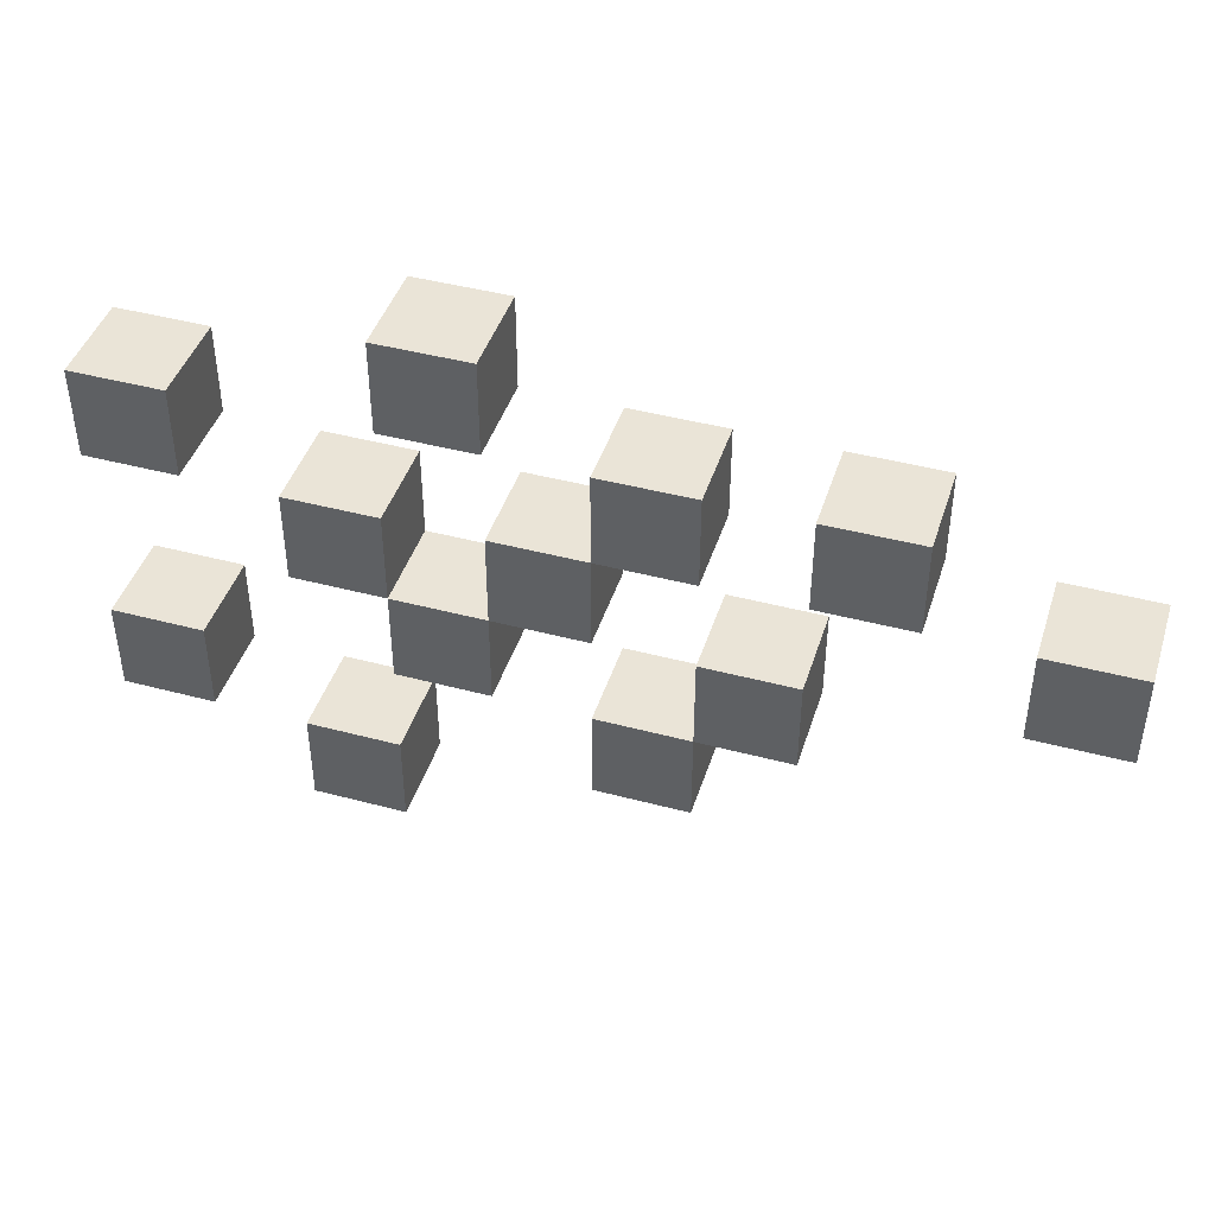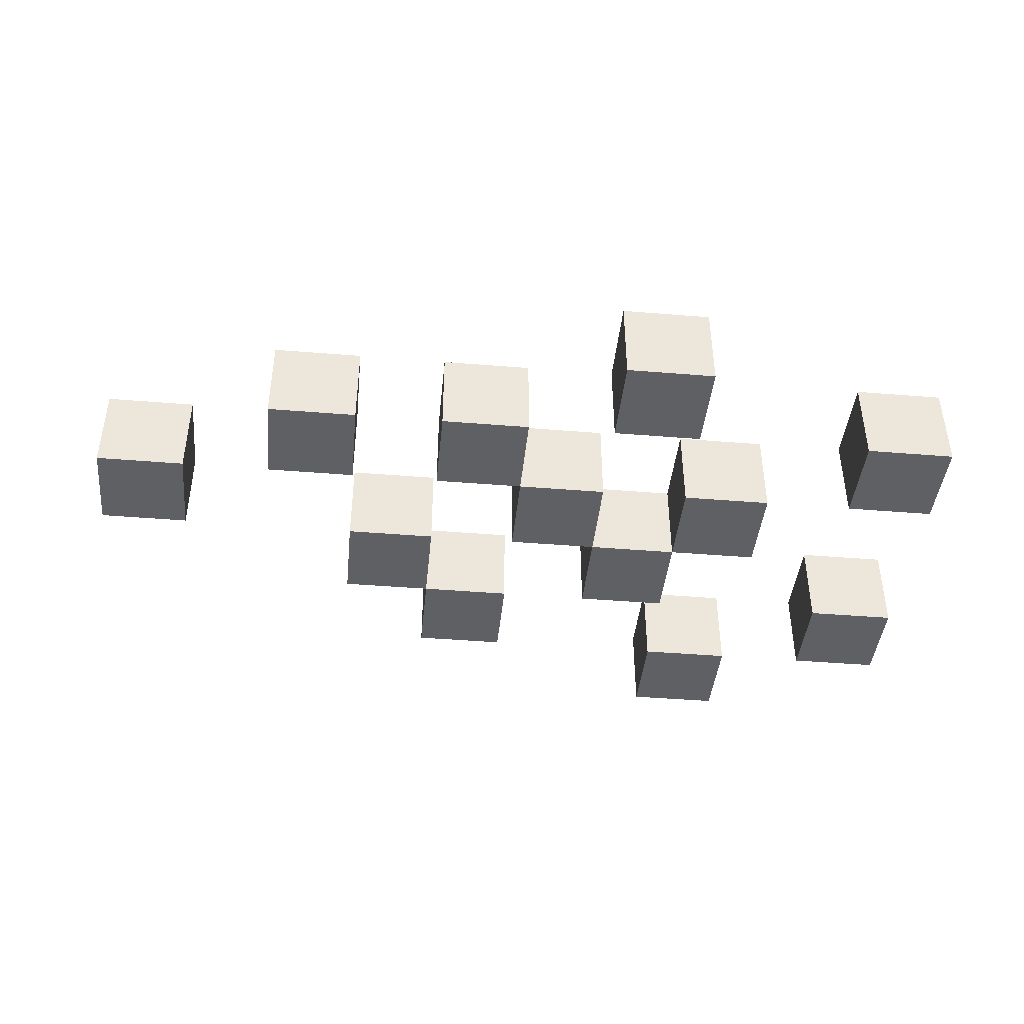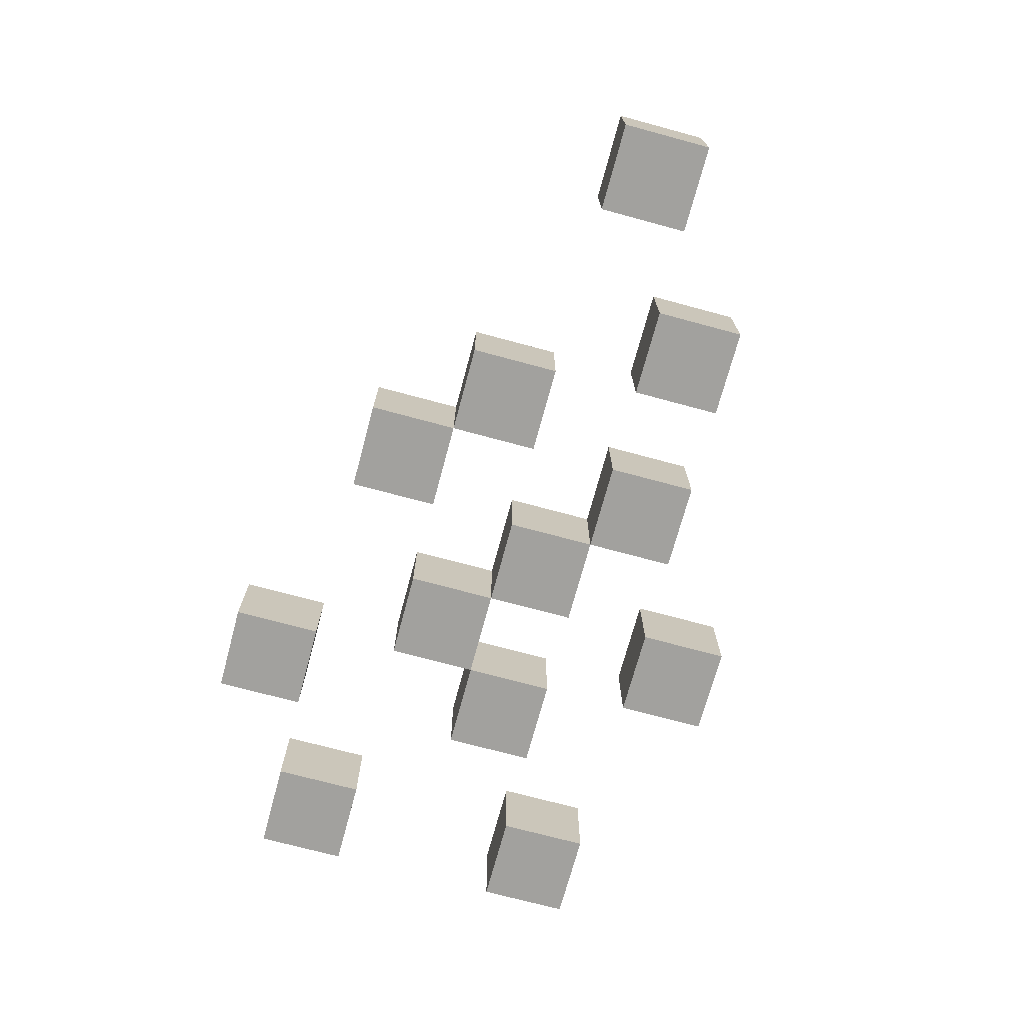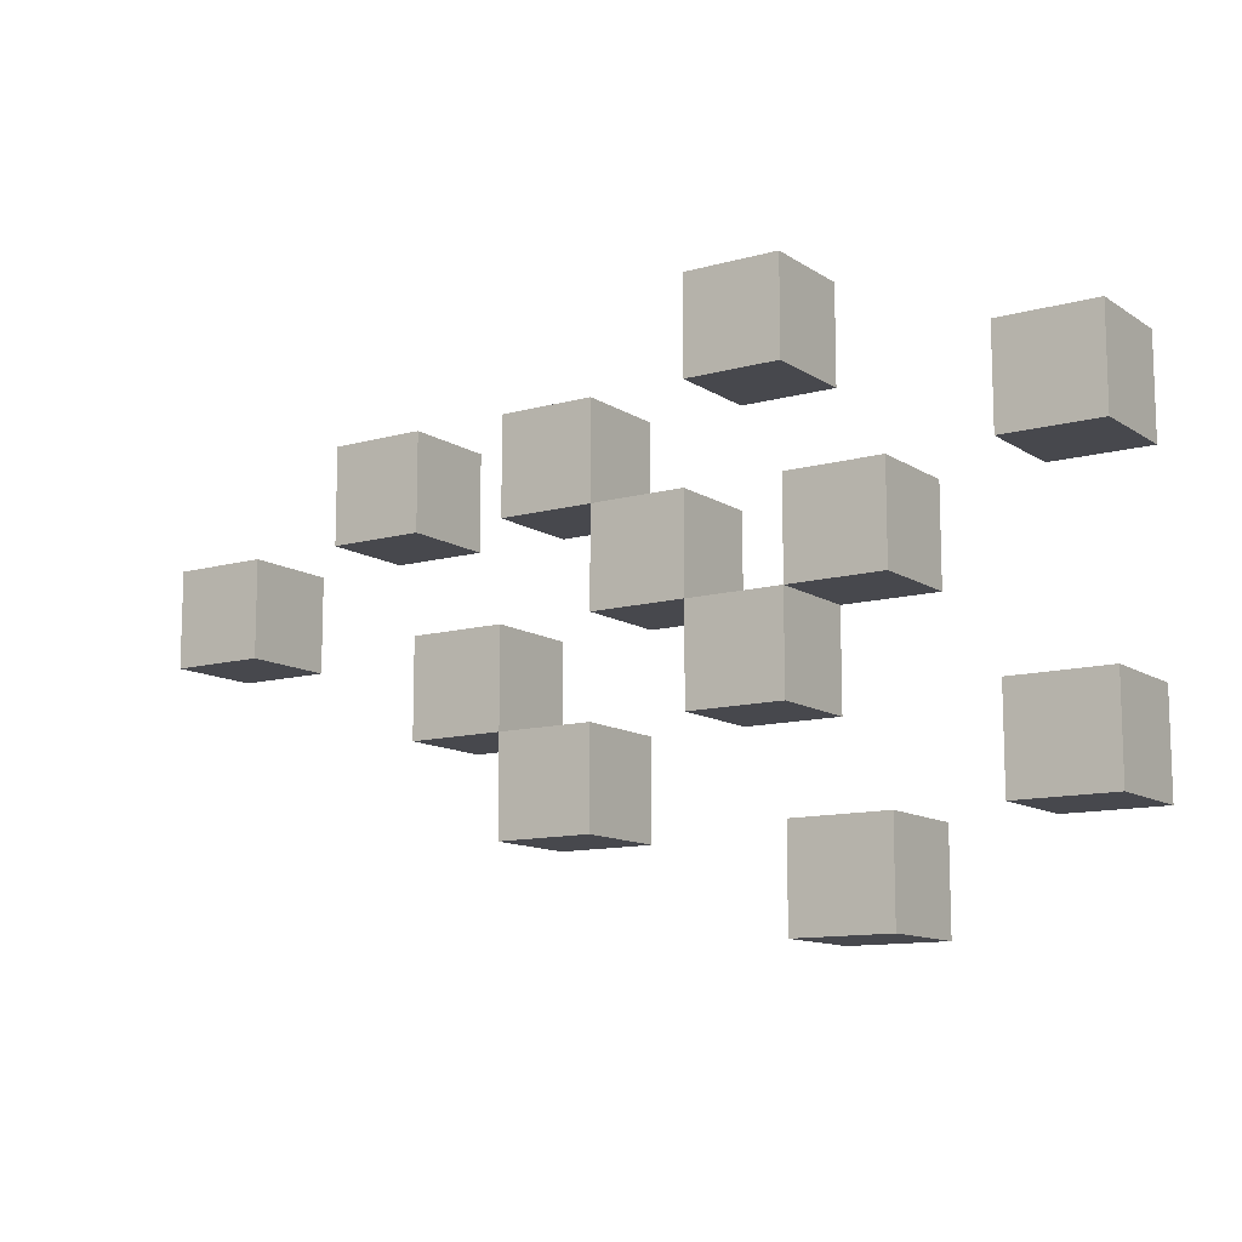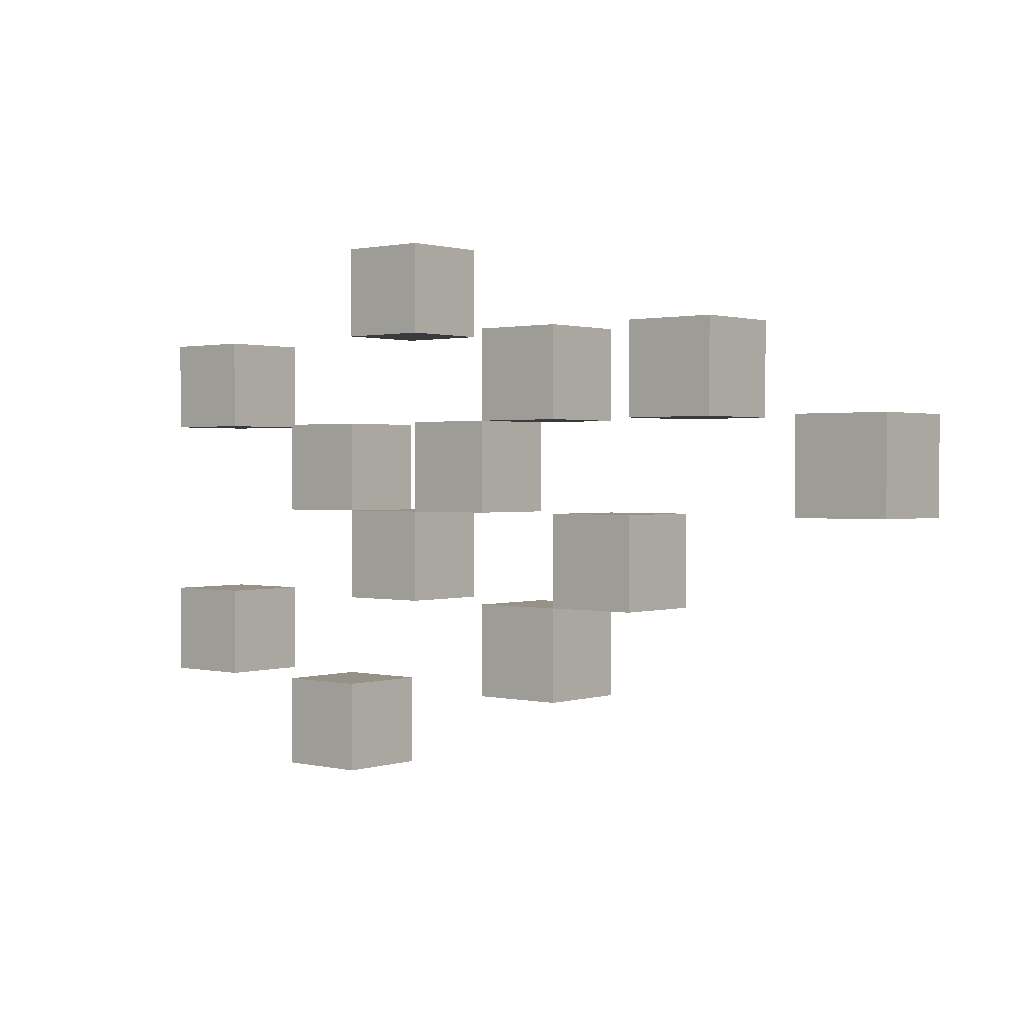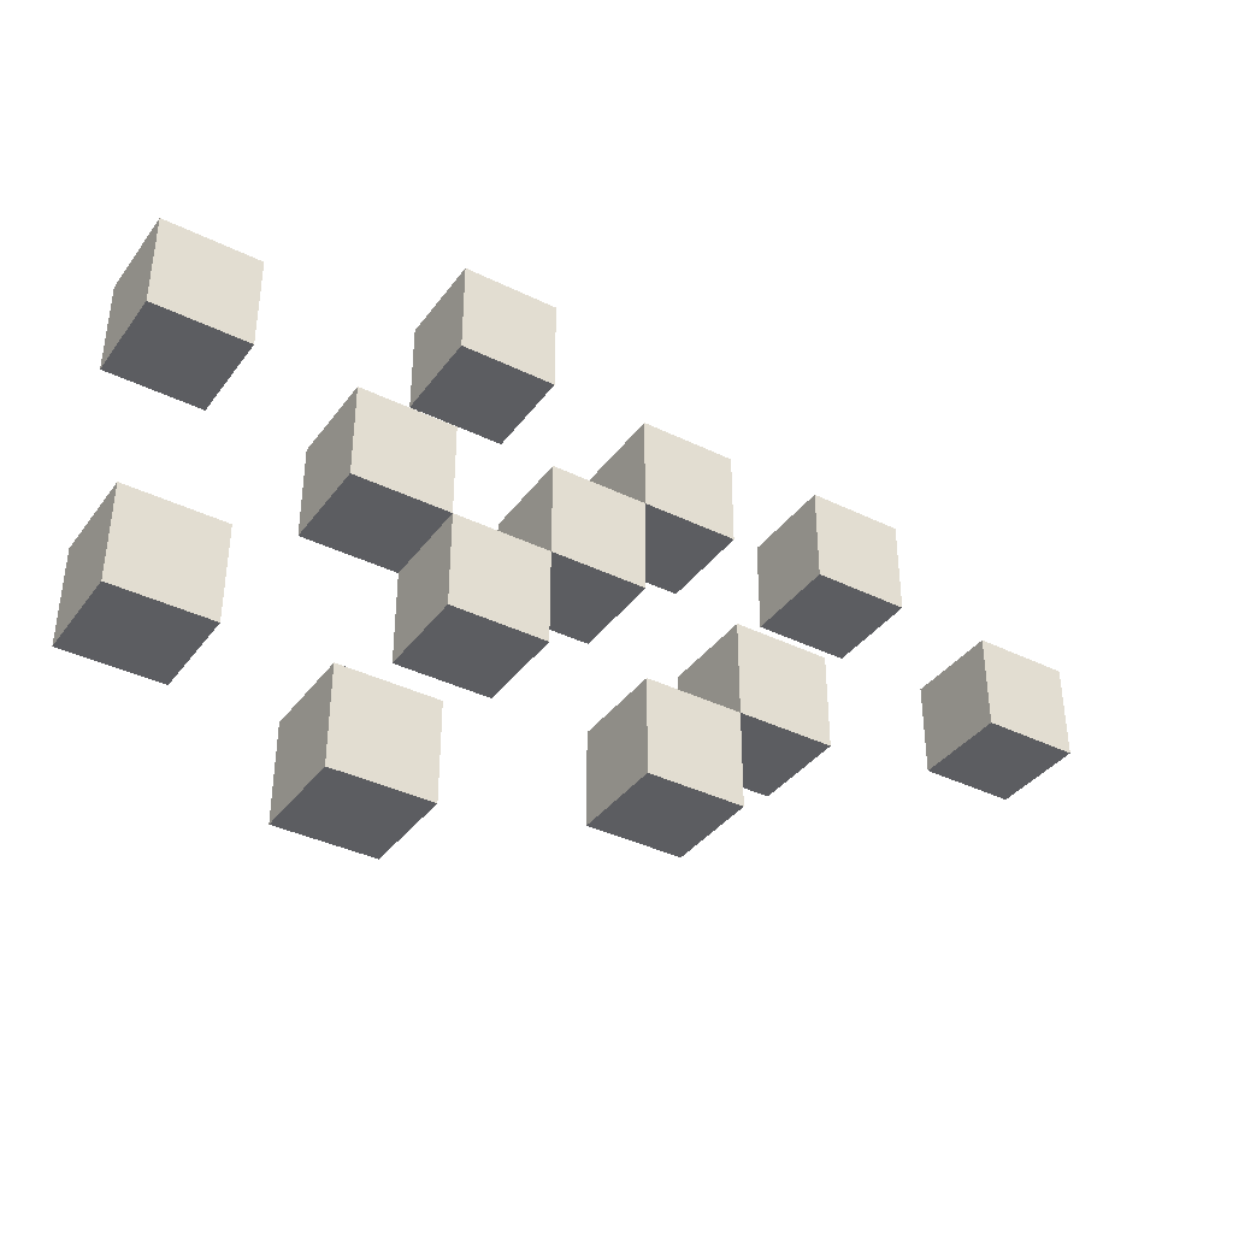
<metadata>
{"format":"obj","ext":"obj","renderer":"f3d","projection":"perspective","resolution":1024,"background":"white","views":[{"elev":43.6,"azim":-162.6,"up":"+Z"},{"elev":-42.6,"azim":-5.6,"up":"+Y"},{"elev":-72.0,"azim":-105.1,"up":"+Y"},{"elev":-11.7,"azim":33.8,"up":"+Z"},{"elev":1.1,"azim":-139.5,"up":"+Z"},{"elev":-37.2,"azim":147.8,"up":"+Z"}]}
</metadata>
<code>
v 0.125 0 0.0625
v 0.125 0 0.03125
v 0.125 -0.03125 0.03125
v 0.125 -0.03125 0.0625
v 0.1562 0 0.0625
v 0.1562 0 0.03125
v 0.1562 -0.03125 0.03125
v 0.1562 -0.03125 0.0625
v 0.0625 0 0.03125
v 0.0625 0 0
v 0.0625 -0.03125 0
v 0.0625 -0.03125 0.03125
v 0.09375 0 0.03125
v 0.09375 0 0
v 0.09375 -0.03125 0
v 0.0625 0 -0.03125
v 0.03125 0 -0.03125
v 0.03125 0 0
v 0.03125 -0.03125 0
v 0.0625 -0.03125 -0.03125
v 0.03125 -0.03125 -0.03125
v 0 0 0
v 0.03125 0 0.03125
v 0.03125 -0.03125 0.03125
v 0 -0.03125 0.03125
v 0 -0.03125 0
v 0 0 0.03125
v 0.09375 -0.03125 0.03125
v -0.03125 0 0.0625
v -0.03125 0 0.03125
v -0.03125 -0.03125 0.03125
v -0.03125 -0.03125 0.0625
v 0 0 0.0625
v 0 -0.03125 0.0625
v 0.03125 0 0.09375
v 0.03125 0 0.0625
v 0.03125 -0.03125 0.0625
v 0.03125 -0.03125 0.09375
v 0.0625 0 0.09375
v 0.0625 0 0.0625
v 0.0625 -0.03125 0.0625
v 0.0625 -0.03125 0.09375
v 0.125 0 -0.03125
v 0.125 0 -0.0625
v 0.125 -0.03125 -0.0625
v 0.125 -0.03125 -0.03125
v 0.1562 0 -0.03125
v 0.1562 0 -0.0625
v 0.1562 -0.03125 -0.0625
v 0.1562 -0.03125 -0.03125
v 0.0625 0 -0.0625
v 0.0625 0 -0.09375
v 0.0625 -0.03125 -0.09375
v 0.0625 -0.03125 -0.0625
v 0.09375 0 -0.0625
v 0.09375 0 -0.09375
v 0.09375 -0.03125 -0.09375
v 0.09375 -0.03125 -0.0625
v -0.03125 0 -0.03125
v -0.03125 0 -0.0625
v -0.03125 -0.03125 -0.0625
v -0.03125 -0.03125 -0.03125
v 0 0 -0.03125
v 0 0 -0.0625
v 0 -0.03125 -0.0625
v 0 -0.03125 -0.03125
v -0.0625 0 0
v -0.0625 0 -0.03125
v -0.0625 -0.03125 -0.03125
v -0.0625 -0.03125 0
v -0.03125 0 0
v -0.03125 -0.03125 0
v -0.1562 0 0.03125
v -0.1562 0 0
v -0.1562 -0.03125 0
v -0.1562 -0.03125 0.03125
v -0.125 0 0.03125
v -0.125 0 0
v -0.125 -0.03125 0
v -0.125 -0.03125 0.03125
v -0.09375 0 0.0625
v -0.09375 0 0.03125
v -0.09375 -0.03125 0.03125
v -0.09375 -0.03125 0.0625
v -0.0625 0 0.0625
v -0.0625 0 0.03125
v -0.0625 -0.03125 0.03125
v -0.0625 -0.03125 0.0625
f 1 2 3
f 1 3 4
f 1 4 5
f 1 5 2
f 2 5 6
f 2 6 7
f 2 7 3
f 3 7 4
f 4 7 8
f 4 8 5
f 5 8 6
f 6 8 7
f 9 10 11
f 9 11 12
f 9 12 13
f 9 13 10
f 10 13 14
f 10 14 15
f 10 15 11
f 10 11 16
f 10 16 17
f 10 17 18
f 10 18 19
f 10 19 11
f 11 19 20
f 11 20 16
f 16 20 17
f 17 20 21
f 17 21 18
f 18 21 19
f 18 19 22
f 18 22 23
f 18 23 24
f 18 24 19
f 19 24 25
f 19 25 26
f 19 26 22
f 22 26 27
f 22 27 23
f 23 27 25
f 23 25 24
f 14 13 28
f 14 28 15
f 15 28 12
f 15 12 11
f 13 12 28
f 29 30 31
f 29 31 32
f 29 32 33
f 29 33 30
f 30 33 27
f 30 27 25
f 30 25 31
f 31 25 32
f 32 25 34
f 32 34 33
f 33 34 27
f 27 34 25
f 35 36 37
f 35 37 38
f 35 38 39
f 35 39 36
f 36 39 40
f 36 40 41
f 36 41 37
f 37 41 38
f 38 41 42
f 38 42 39
f 39 42 40
f 40 42 41
f 43 44 45
f 43 45 46
f 43 46 47
f 43 47 44
f 44 47 48
f 44 48 49
f 44 49 45
f 45 49 46
f 46 49 50
f 46 50 47
f 47 50 48
f 48 50 49
f 51 52 53
f 51 53 54
f 51 54 55
f 51 55 52
f 52 55 56
f 52 56 57
f 52 57 53
f 53 57 54
f 54 57 58
f 54 58 55
f 55 58 56
f 56 58 57
f 59 60 61
f 59 61 62
f 59 62 63
f 59 63 60
f 60 63 64
f 60 64 65
f 60 65 61
f 61 65 62
f 62 65 66
f 62 66 63
f 63 66 64
f 64 66 65
f 19 21 20
f 27 26 25
f 67 68 69
f 67 69 70
f 67 70 71
f 67 71 68
f 68 71 59
f 68 59 62
f 68 62 69
f 69 62 70
f 70 62 72
f 70 72 71
f 71 72 59
f 59 72 62
f 73 74 75
f 73 75 76
f 73 76 77
f 73 77 74
f 74 77 78
f 74 78 79
f 74 79 75
f 75 79 76
f 76 79 80
f 76 80 77
f 77 80 78
f 78 80 79
f 81 82 83
f 81 83 84
f 81 84 85
f 81 85 82
f 82 85 86
f 82 86 87
f 82 87 83
f 83 87 84
f 84 87 88
f 84 88 85
f 85 88 86
f 86 88 87

</code>
